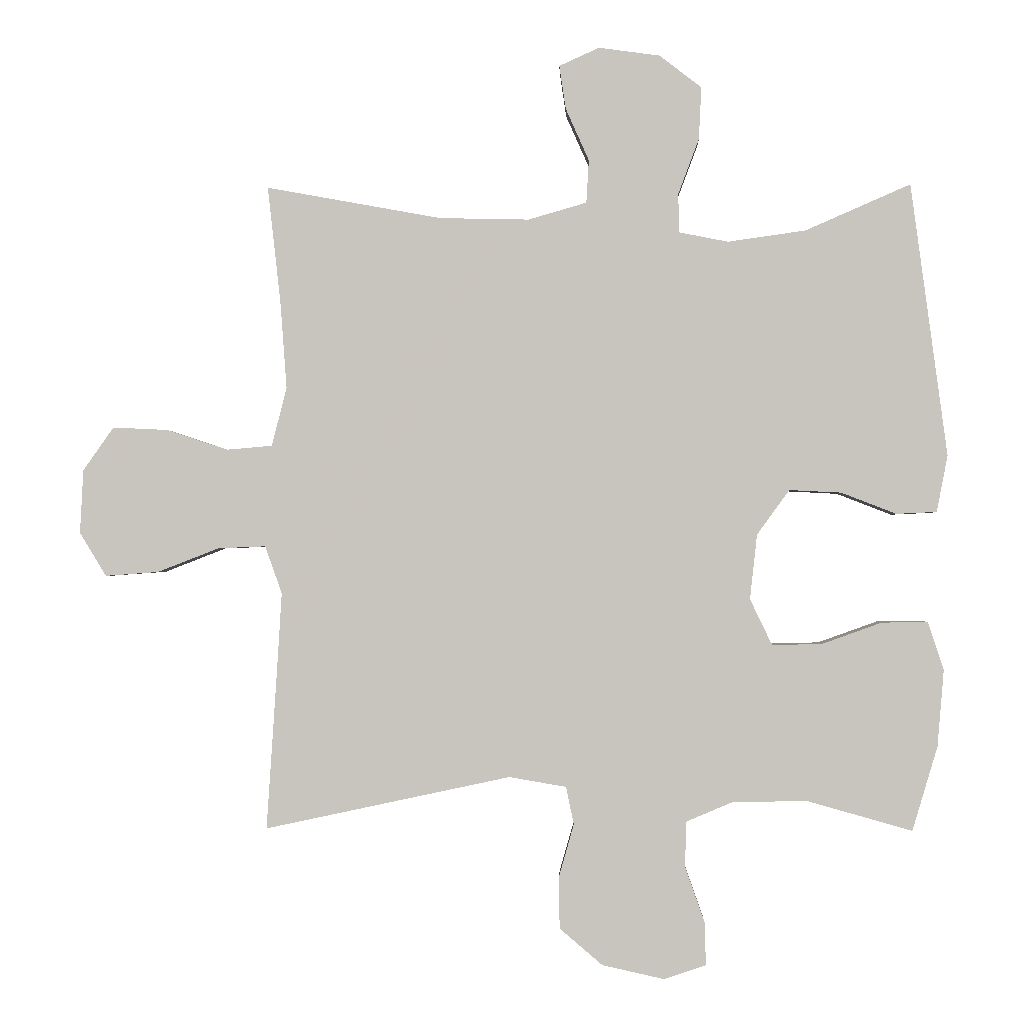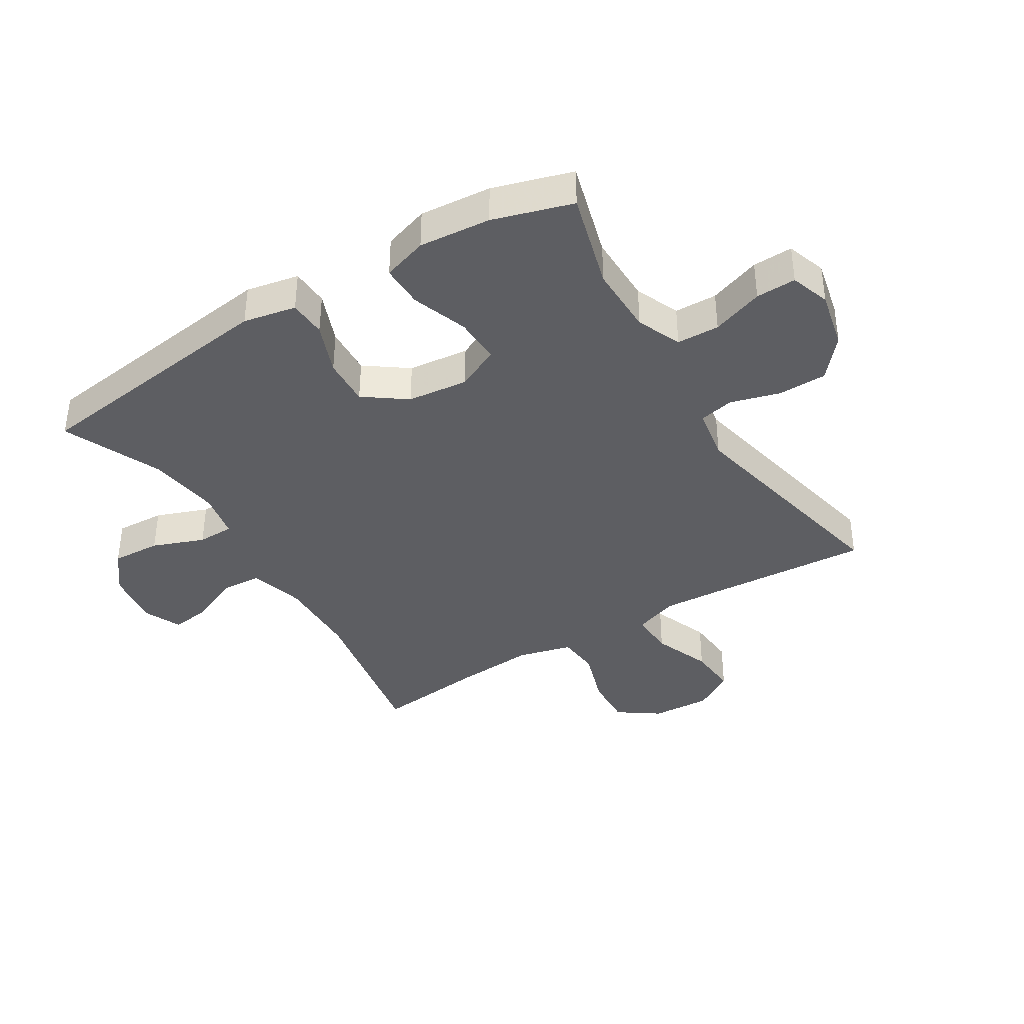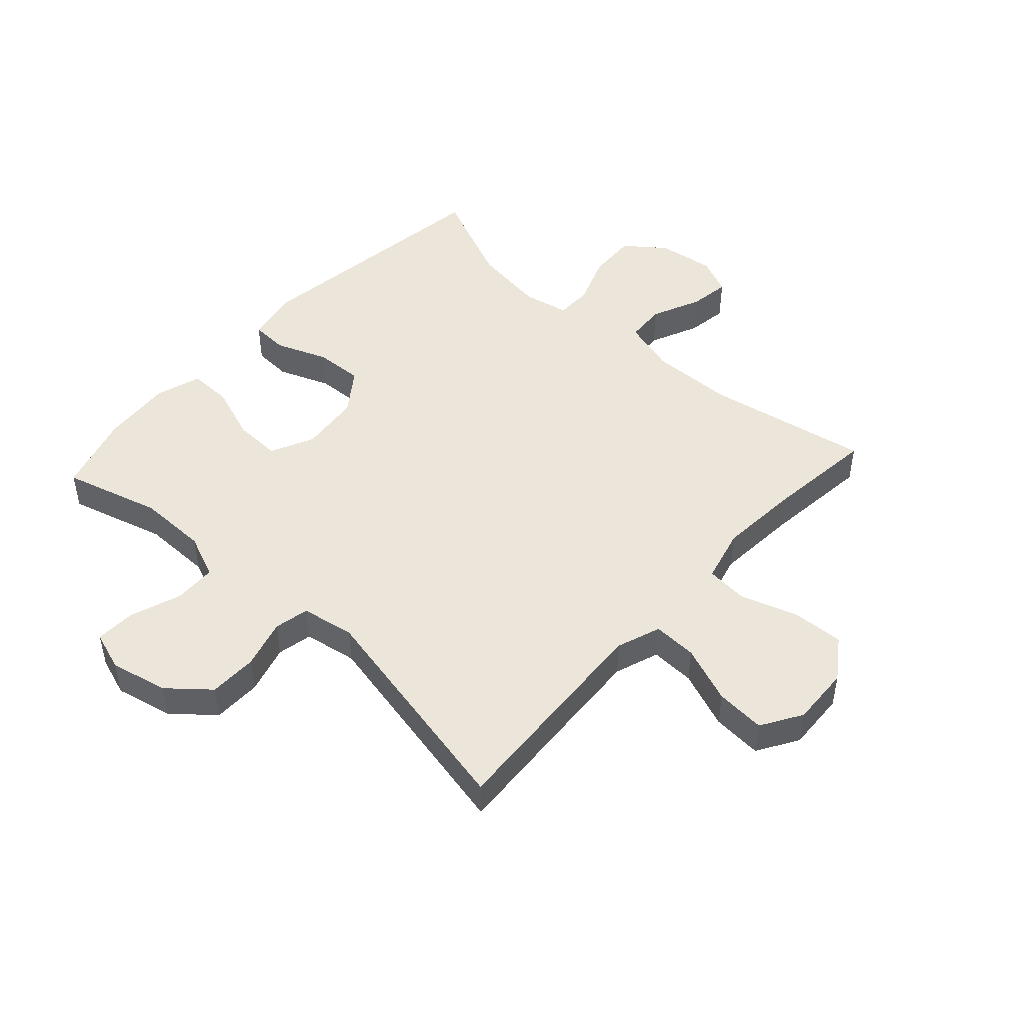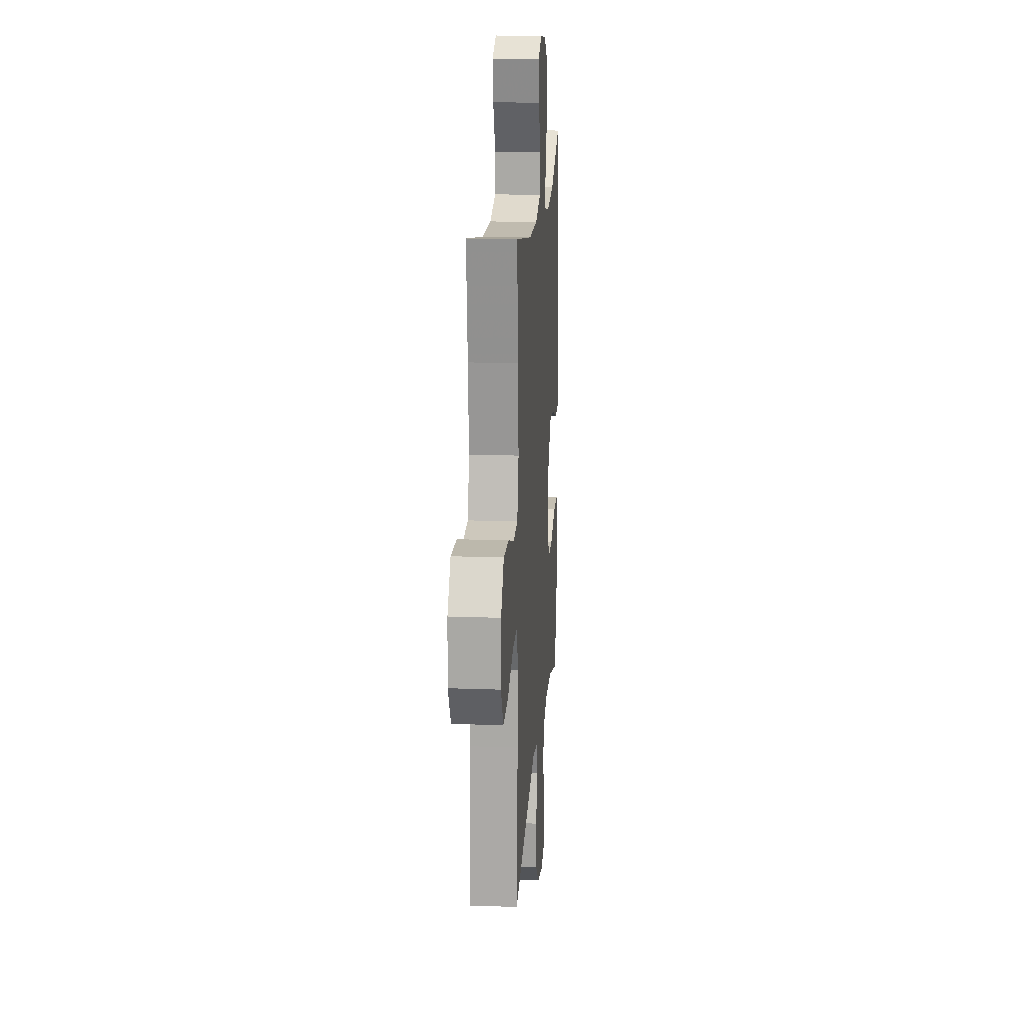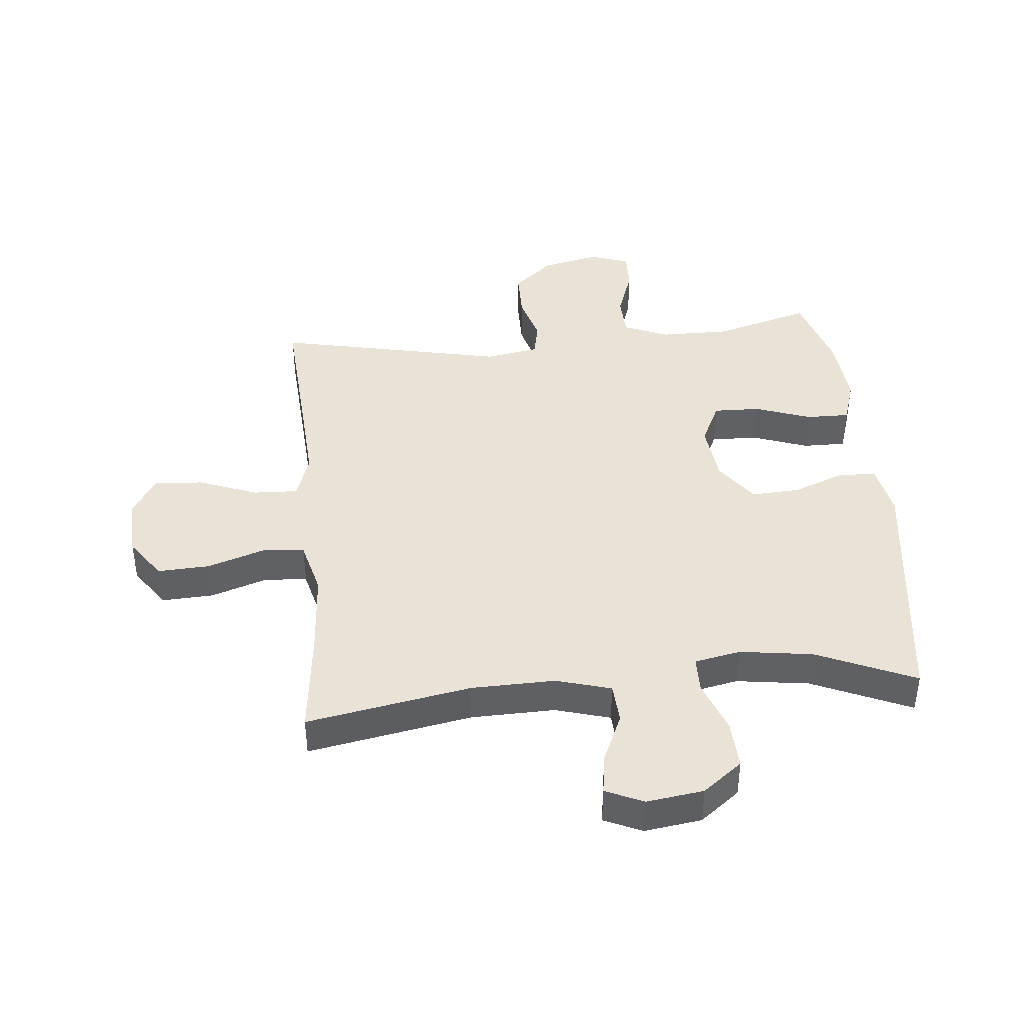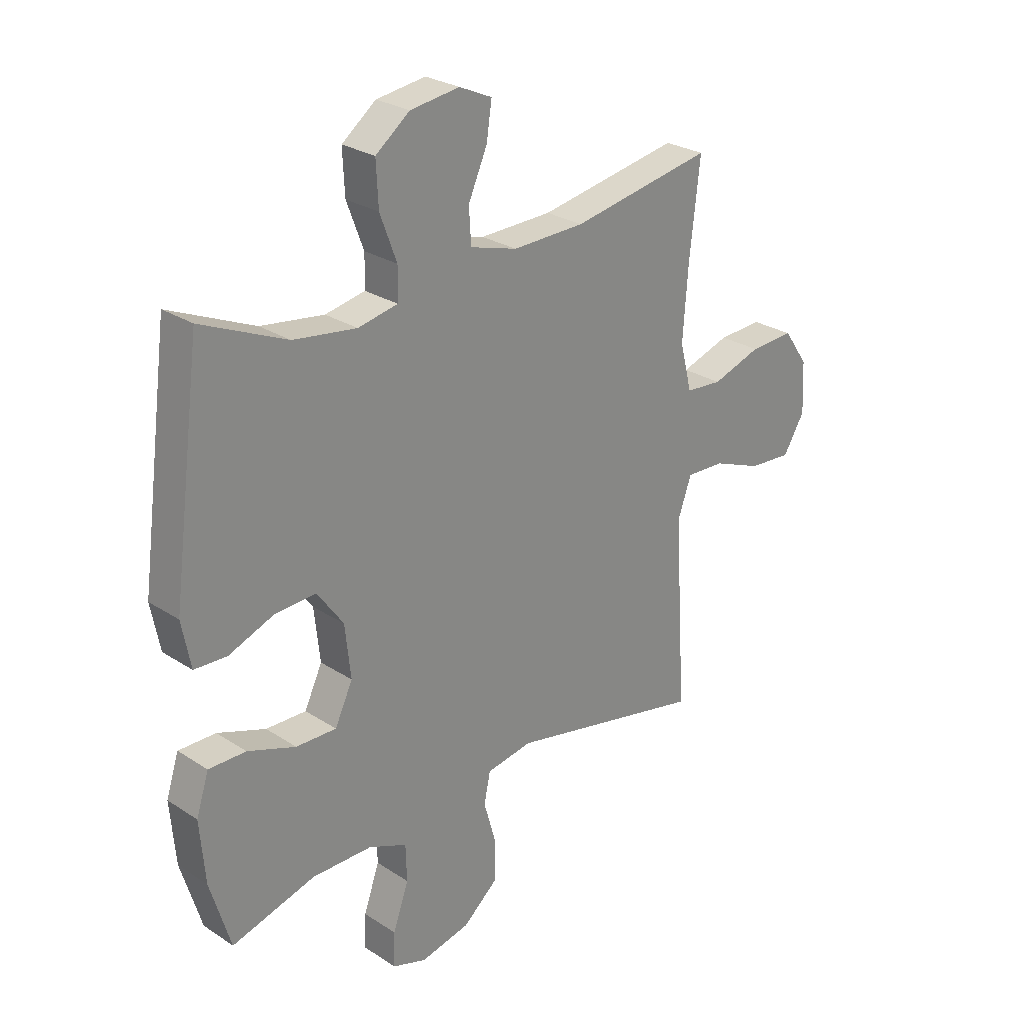
<metadata>
{"format":"obj","ext":"obj","renderer":"f3d","projection":"perspective","resolution":1024,"background":"white","views":[{"elev":-1.1,"azim":2.0,"up":"+Z"},{"elev":-38.6,"azim":121.5,"up":"+Y"},{"elev":47.8,"azim":-137.7,"up":"+Y"},{"elev":17.3,"azim":-85.8,"up":"+Z"},{"elev":41.9,"azim":-5.5,"up":"+Y"},{"elev":26.7,"azim":135.4,"up":"+Z"}]}
</metadata>
<code>
v -0.5 0.07 0.5
v -0.23 0.07 0.451
v -0.092 0.07 0.448
v -0.002 0.07 0.474
v 0.002 0.07 0.54
v -0.034 0.07 0.621
v -0.044 0.07 0.688
v 0.018 0.07 0.716
v 0.112 0.07 0.703
v 0.177 0.07 0.653
v 0.173 0.07 0.572
v 0.141 0.07 0.487
v 0.142 0.07 0.427
v 0.218 0.07 0.412
v 0.338 0.07 0.429
v 0.5 0.07 0.5
v 0.556 0.07 0.079
v 0.539 0.07 -0.008
v 0.477 0.07 -0.011
v 0.392 0.07 0.022
v 0.312 0.07 0.026
v 0.262 0.07 -0.043
v 0.251 0.07 -0.143
v 0.285 0.07 -0.214
v 0.362 0.07 -0.212
v 0.454 0.07 -0.179
v 0.525 0.07 -0.178
v 0.549 0.07 -0.252
v 0.539 0.07 -0.37
v 0.5 0.07 -0.5
v 0.34 0.07 -0.455
v 0.225 0.07 -0.456
v 0.152 0.07 -0.487
v 0.15 0.07 -0.557
v 0.18 0.07 -0.642
v 0.182 0.07 -0.708
v 0.117 0.07 -0.73
v 0.022 0.07 -0.709
v -0.044 0.07 -0.653
v -0.045 0.07 -0.573
v -0.022 0.07 -0.492
v -0.034 0.07 -0.434
v -0.122 0.07 -0.419
v -0.5 0.07 -0.5
v -0.484 0.07 -0.252
v -0.477 0.07 -0.134
v -0.503 0.07 -0.061
v -0.576 0.07 -0.064
v -0.671 0.07 -0.101
v -0.753 0.07 -0.107
v -0.794 0.07 -0.04
v -0.789 0.07 0.058
v -0.742 0.07 0.125
v -0.657 0.07 0.121
v -0.563 0.07 0.09
v -0.493 0.07 0.096
v -0.47 0.07 0.186
v -0.48 0.07 0.322
v -0.5 0 0.5
v -0.23 0 0.451
v -0.092 0 0.448
v -0.002 0 0.474
v 0.002 0 0.54
v -0.034 0 0.621
v -0.044 0 0.688
v 0.018 0 0.716
v 0.112 0 0.703
v 0.177 0 0.653
v 0.173 0 0.572
v 0.141 0 0.487
v 0.142 0 0.427
v 0.218 0 0.412
v 0.338 0 0.429
v 0.5 0 0.5
v 0.556 0 0.079
v 0.539 0 -0.008
v 0.477 0 -0.011
v 0.392 0 0.022
v 0.312 0 0.026
v 0.262 0 -0.043
v 0.251 0 -0.143
v 0.285 0 -0.214
v 0.362 0 -0.212
v 0.454 0 -0.179
v 0.525 0 -0.178
v 0.549 0 -0.252
v 0.539 0 -0.37
v 0.5 0 -0.5
v 0.34 0 -0.455
v 0.225 0 -0.456
v 0.152 0 -0.487
v 0.15 0 -0.557
v 0.18 0 -0.642
v 0.182 0 -0.708
v 0.117 0 -0.73
v 0.022 0 -0.709
v -0.044 0 -0.653
v -0.045 0 -0.573
v -0.022 0 -0.492
v -0.034 0 -0.434
v -0.122 0 -0.419
v -0.5 0 -0.5
v -0.484 0 -0.252
v -0.477 0 -0.134
v -0.503 0 -0.061
v -0.576 0 -0.064
v -0.671 0 -0.101
v -0.753 0 -0.107
v -0.794 0 -0.04
v -0.789 0 0.058
v -0.742 0 0.125
v -0.657 0 0.121
v -0.563 0 0.09
v -0.493 0 0.096
v -0.47 0 0.186
v -0.48 0 0.322
f 52 53 54 55
f 52 55 56
f 51 52 56
f 48 49 50 51
f 47 48 51 56
f 46 47 56 57
f 43 44 45
f 42 43 45 46
f 38 39 40 41
f 36 37 38 41
f 34 35 36 41
f 33 34 41 42
f 32 33 42 46
f 28 29 30 31
f 25 26 27 28
f 24 25 28 31
f 23 24 31 32
f 17 18 19 20
f 15 16 17 20
f 14 15 20 21
f 13 14 21 22
f 9 10 11 12
f 9 12 13
f 8 9 13
f 5 6 7 8
f 4 5 8 13
f 3 4 13 22
f 58 1 2
f 57 58 2 3
f 23 32 46 57
f 3 22 23 57
f 113 112 111 110
f 114 113 110
f 114 110 109
f 109 108 107 106
f 114 109 106 105
f 115 114 105 104
f 103 102 101
f 104 103 101 100
f 99 98 97 96
f 99 96 95 94
f 99 94 93 92
f 100 99 92 91
f 104 100 91 90
f 89 88 87 86
f 86 85 84 83
f 89 86 83 82
f 90 89 82 81
f 78 77 76 75
f 78 75 74 73
f 79 78 73 72
f 80 79 72 71
f 70 69 68 67
f 71 70 67
f 71 67 66
f 66 65 64 63
f 71 66 63 62
f 80 71 62 61
f 60 59 116
f 61 60 116 115
f 115 104 90 81
f 115 81 80 61
f 1 59 60 2
f 2 60 61 3
f 3 61 62 4
f 4 62 63 5
f 5 63 64 6
f 6 64 65 7
f 7 65 66 8
f 8 66 67 9
f 9 67 68 10
f 10 68 69 11
f 11 69 70 12
f 12 70 71 13
f 13 71 72 14
f 14 72 73 15
f 15 73 74 16
f 16 74 75 17
f 17 75 76 18
f 18 76 77 19
f 19 77 78 20
f 20 78 79 21
f 21 79 80 22
f 22 80 81 23
f 23 81 82 24
f 24 82 83 25
f 25 83 84 26
f 26 84 85 27
f 27 85 86 28
f 28 86 87 29
f 29 87 88 30
f 30 88 89 31
f 31 89 90 32
f 32 90 91 33
f 33 91 92 34
f 34 92 93 35
f 35 93 94 36
f 36 94 95 37
f 37 95 96 38
f 38 96 97 39
f 39 97 98 40
f 40 98 99 41
f 41 99 100 42
f 42 100 101 43
f 43 101 102 44
f 44 102 103 45
f 45 103 104 46
f 46 104 105 47
f 47 105 106 48
f 48 106 107 49
f 49 107 108 50
f 50 108 109 51
f 51 109 110 52
f 52 110 111 53
f 53 111 112 54
f 54 112 113 55
f 55 113 114 56
f 56 114 115 57
f 57 115 116 58
f 58 116 59 1

</code>
